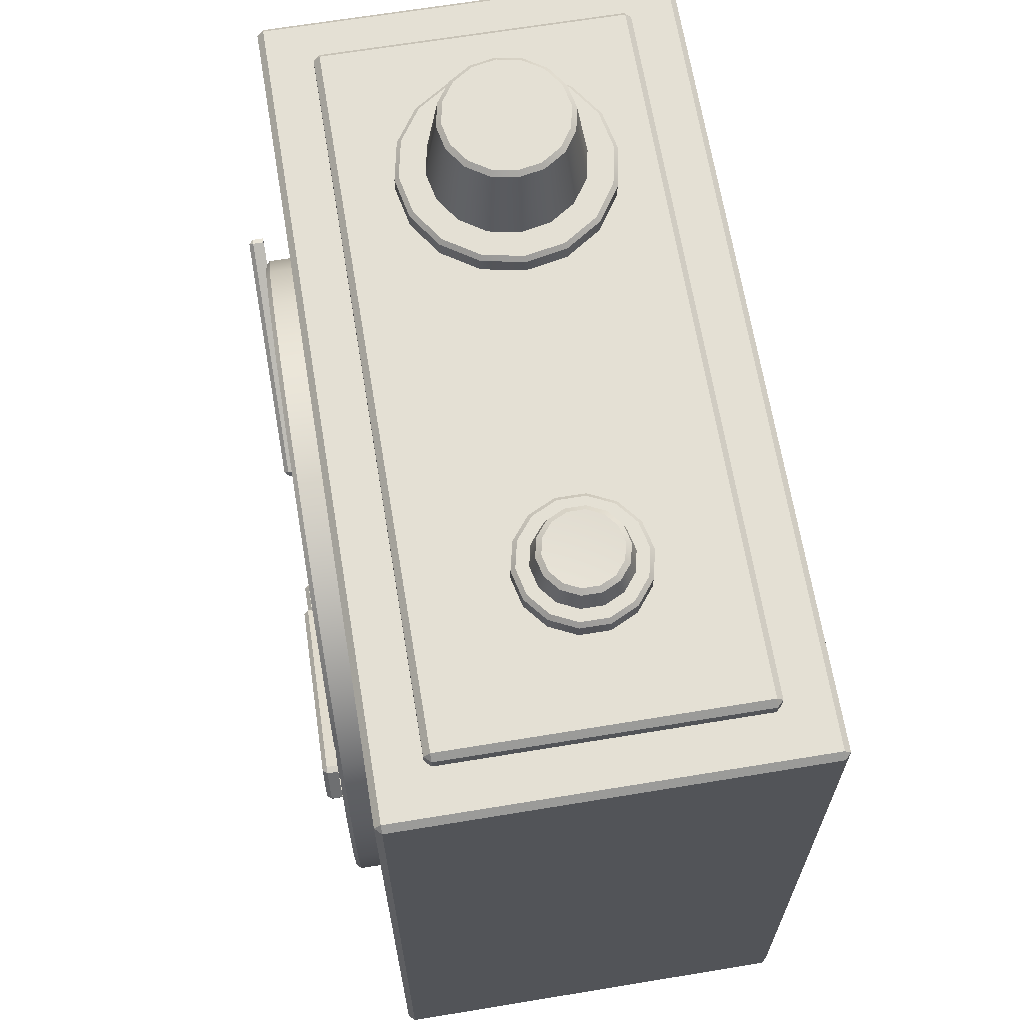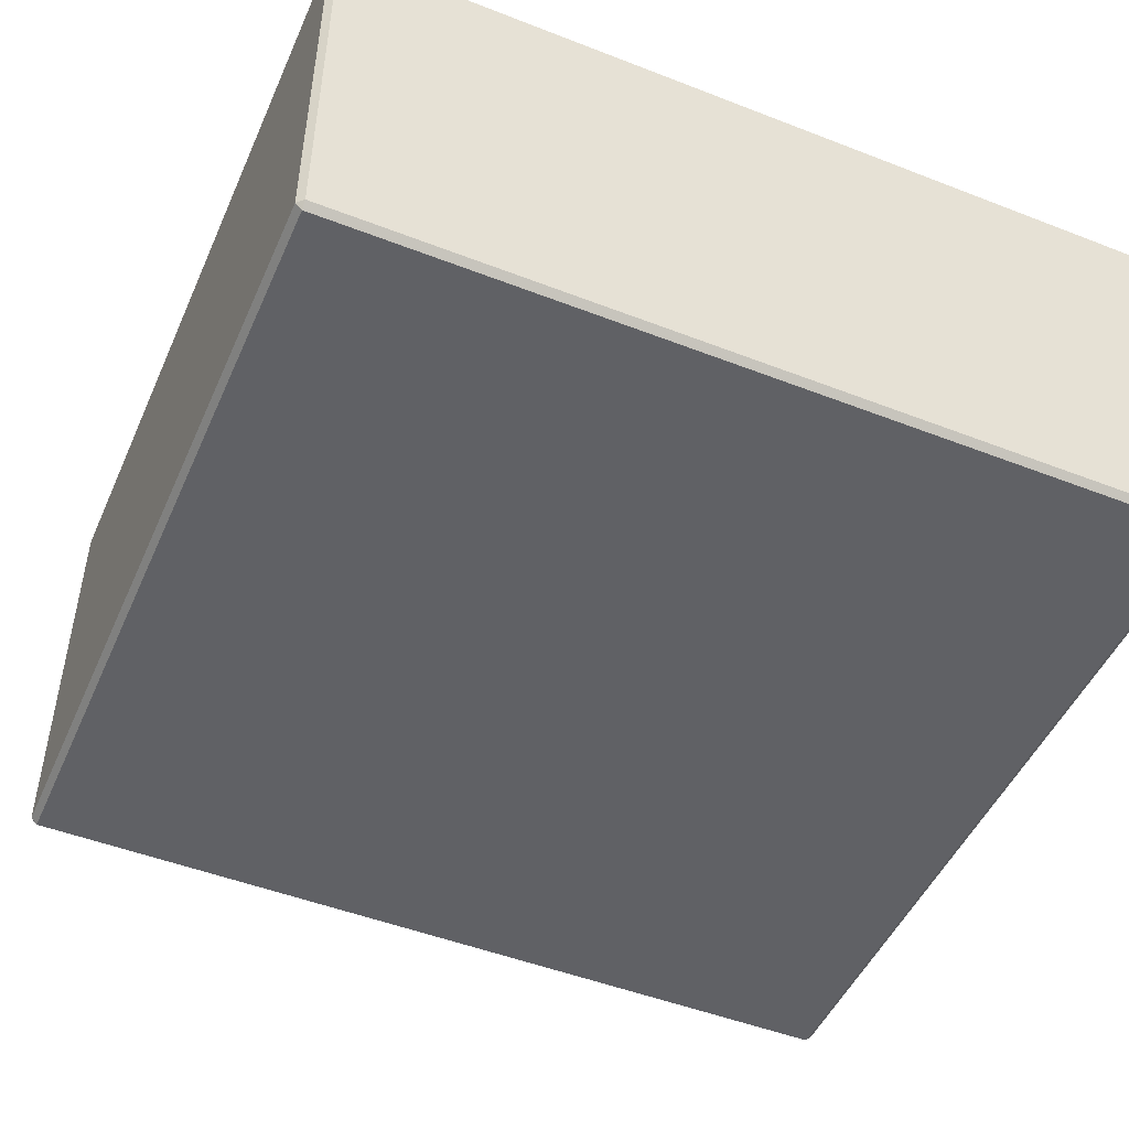
<metadata>
{"format":"obj","ext":"obj","renderer":"f3d","projection":"perspective","resolution":1024,"background":"white","views":[{"elev":66.2,"azim":-99.4,"up":"+Z"},{"elev":-48.9,"azim":156.6,"up":"+Y"}]}
</metadata>
<code>
g default
v 3.137 0.1218 4.443
v 3.122 0.1368 4.443
v 3.122 0.8632 4.443
v 3.137 0.8782 4.443
v 3.015 0 2.616
v 3 0.015 2.616
v 3.015 0.015 2.601
v 3.015 1 2.616
v 3.015 0.985 2.601
v 3 0.985 2.616
v 4.879 0.1368 4.443
v 4.864 0.1218 4.443
v 4.864 0.8782 4.443
v 4.879 0.8632 4.443
v 4.985 0 2.616
v 4.985 0.015 2.601
v 5 0.015 2.616
v 4.985 1 2.616
v 5 0.985 2.616
v 4.985 0.985 2.601
v 3.015 0 4.428
v 3.015 0.015 4.443
v 3 0.015 4.428
v 3.015 0.985 4.443
v 3.015 1 4.428
v 3 0.985 4.428
v 4.985 1 4.428
v 4.985 0.985 4.443
v 5 0.985 4.428
v 4.985 0 4.428
v 5 0.015 4.428
v 4.985 0.015 4.443
v 3.122 0.1368 4.47
v 3.137 0.1218 4.47
v 3.137 0.1368 4.485
v 3.122 0.8632 4.47
v 3.137 0.8632 4.485
v 3.137 0.8782 4.47
v 4.879 0.8632 4.47
v 4.864 0.8782 4.47
v 4.864 0.8632 4.485
v 4.879 0.1368 4.47
v 4.864 0.1368 4.485
v 4.864 0.1218 4.47
v 4 0.9977 2.976
v 4.142 0.9977 2.994
v 4.273 0.9977 3.049
v 4.387 0.9977 3.136
v 4.473 0.9977 3.249
v 4.528 0.9977 3.38
v 4.546 0.9977 3.522
v 4.528 0.9977 3.663
v 4.473 0.9977 3.795
v 4.387 0.9977 3.908
v 4.273 0.9977 3.994
v 4.142 0.9977 4.049
v 4 0.9977 4.067
v 3.859 0.9977 4.049
v 3.728 0.9977 3.994
v 3.614 0.9977 3.908
v 3.528 0.9977 3.795
v 3.473 0.9977 3.663
v 3.455 0.9977 3.522
v 3.473 0.9977 3.38
v 3.528 0.9977 3.249
v 3.614 0.9977 3.136
v 3.728 0.9977 3.049
v 3.859 0.9977 2.994
v 4 1.068 3.522
v 4 1.058 2.976
v 4 1.068 2.986
v 4.139 1.068 3.004
v 4.142 1.058 2.994
v 4.268 1.068 3.057
v 4.273 1.058 3.049
v 4.379 1.068 3.143
v 4.387 1.058 3.136
v 4.465 1.068 3.254
v 4.473 1.058 3.249
v 4.518 1.068 3.383
v 4.528 1.058 3.38
v 4.536 1.068 3.522
v 4.546 1.058 3.522
v 4.518 1.068 3.66
v 4.528 1.058 3.663
v 4.465 1.068 3.789
v 4.473 1.058 3.795
v 4.379 1.068 3.9
v 4.387 1.058 3.908
v 4.268 1.068 3.986
v 4.273 1.058 3.994
v 4.139 1.068 4.039
v 4.142 1.058 4.049
v 4 1.068 4.057
v 4 1.058 4.067
v 3.862 1.068 4.039
v 3.859 1.058 4.049
v 3.733 1.068 3.986
v 3.728 1.058 3.994
v 3.622 1.068 3.9
v 3.614 1.058 3.908
v 3.536 1.068 3.789
v 3.528 1.058 3.795
v 3.483 1.068 3.66
v 3.473 1.058 3.663
v 3.465 1.068 3.522
v 3.455 1.058 3.522
v 3.483 1.068 3.383
v 3.473 1.058 3.38
v 3.536 1.068 3.254
v 3.528 1.058 3.249
v 3.622 1.068 3.143
v 3.614 1.058 3.136
v 3.733 1.068 3.057
v 3.728 1.058 3.049
v 3.862 1.068 3.004
v 3.859 1.058 2.994
v 3.815 1.066 3.674
v 3.811 1.066 3.688
v 3.815 1.09 3.674
v 3.806 1.1 3.679
v 3.811 1.09 3.688
v 3.309 1.066 3.977
v 3.304 1.1 3.969
v 3.309 1.09 3.977
v 3.762 1.066 3.603
v 3.775 1.066 3.606
v 3.767 1.1 3.611
v 3.775 1.09 3.606
v 3.762 1.09 3.603
v 3.26 1.066 3.892
v 3.265 1.1 3.901
v 3.26 1.09 3.892
v 3.296 1.066 3.974
v 3.296 1.09 3.974
v 3.257 1.066 3.906
v 3.257 1.09 3.906
v 4.479 0.7405 4.482
v 4.578 0.7209 4.482
v 4.661 0.6651 4.482
v 4.717 0.5816 4.482
v 4.736 0.4831 4.482
v 4.717 0.3846 4.482
v 4.661 0.3011 4.482
v 4.578 0.2453 4.482
v 4.479 0.2257 4.482
v 4.381 0.2453 4.482
v 4.297 0.3011 4.482
v 4.241 0.3846 4.482
v 4.222 0.4831 4.482
v 4.241 0.5816 4.482
v 4.297 0.6651 4.482
v 4.381 0.7209 4.482
v 4.479 0.669 4.533
v 4.55 0.6548 4.533
v 4.61 0.6145 4.533
v 4.651 0.5542 4.533
v 4.665 0.4831 4.533
v 4.651 0.4119 4.533
v 4.61 0.3516 4.533
v 4.55 0.3113 4.533
v 4.479 0.2972 4.533
v 4.408 0.3113 4.533
v 4.348 0.3516 4.533
v 4.307 0.4119 4.533
v 4.293 0.4831 4.533
v 4.307 0.5542 4.533
v 4.348 0.6145 4.533
v 4.408 0.6548 4.533
v 4.479 0.4831 4.727
v 4.479 0.7405 4.523
v 4.479 0.7303 4.533
v 4.574 0.7115 4.533
v 4.578 0.7209 4.523
v 4.654 0.6579 4.533
v 4.661 0.6651 4.523
v 4.707 0.5777 4.533
v 4.717 0.5816 4.523
v 4.726 0.4831 4.533
v 4.736 0.4831 4.523
v 4.707 0.3885 4.533
v 4.717 0.3846 4.523
v 4.654 0.3083 4.533
v 4.661 0.3011 4.523
v 4.574 0.2547 4.533
v 4.578 0.2453 4.523
v 4.479 0.2359 4.533
v 4.479 0.2257 4.523
v 4.384 0.2547 4.533
v 4.381 0.2453 4.523
v 4.304 0.3083 4.533
v 4.297 0.3011 4.523
v 4.251 0.3885 4.533
v 4.241 0.3846 4.523
v 4.232 0.4831 4.533
v 4.222 0.4831 4.523
v 4.251 0.5777 4.533
v 4.241 0.5816 4.523
v 4.304 0.6579 4.533
v 4.297 0.6651 4.523
v 4.384 0.7115 4.533
v 4.381 0.7209 4.523
v 4.479 0.64 4.718
v 4.479 0.6283 4.727
v 4.535 0.6172 4.727
v 4.539 0.6281 4.718
v 4.582 0.5857 4.727
v 4.59 0.594 4.718
v 4.613 0.5386 4.727
v 4.624 0.5431 4.718
v 4.624 0.4831 4.727
v 4.636 0.4831 4.718
v 4.613 0.4275 4.727
v 4.624 0.423 4.718
v 4.582 0.3804 4.727
v 4.59 0.3721 4.718
v 4.535 0.3489 4.727
v 4.539 0.3381 4.718
v 4.479 0.3379 4.727
v 4.479 0.3261 4.718
v 4.423 0.3489 4.727
v 4.419 0.3381 4.718
v 4.376 0.3804 4.727
v 4.368 0.3721 4.718
v 4.345 0.4275 4.727
v 4.334 0.423 4.718
v 4.334 0.4831 4.727
v 4.322 0.4831 4.718
v 4.345 0.5386 4.727
v 4.334 0.5431 4.718
v 4.376 0.5857 4.727
v 4.368 0.594 4.718
v 4.423 0.6172 4.727
v 4.419 0.6281 4.718
v 3.493 0.6376 4.483
v 3.56 0.6223 4.483
v 3.614 0.5794 4.483
v 3.644 0.5175 4.483
v 3.644 0.4487 4.483
v 3.614 0.3867 4.483
v 3.56 0.3438 4.483
v 3.493 0.3285 4.483
v 3.426 0.3438 4.483
v 3.372 0.3867 4.483
v 3.342 0.4487 4.483
v 3.342 0.5175 4.483
v 3.372 0.5794 4.483
v 3.426 0.6223 4.483
v 3.493 0.5977 4.534
v 3.543 0.5863 4.534
v 3.583 0.5545 4.534
v 3.605 0.5086 4.534
v 3.605 0.4576 4.534
v 3.583 0.4116 4.534
v 3.543 0.3798 4.534
v 3.493 0.3685 4.534
v 3.443 0.3798 4.534
v 3.403 0.4116 4.534
v 3.381 0.4576 4.534
v 3.381 0.5086 4.534
v 3.403 0.5545 4.534
v 3.443 0.5863 4.534
v 3.493 0.4831 4.582
v 3.493 0.6376 4.524
v 3.493 0.6274 4.534
v 3.556 0.6131 4.534
v 3.56 0.6223 4.524
v 3.606 0.573 4.534
v 3.614 0.5794 4.524
v 3.634 0.5152 4.534
v 3.644 0.5175 4.524
v 3.634 0.451 4.534
v 3.644 0.4487 4.524
v 3.606 0.3931 4.534
v 3.614 0.3867 4.524
v 3.556 0.3531 4.534
v 3.56 0.3438 4.524
v 3.493 0.3388 4.534
v 3.493 0.3285 4.524
v 3.43 0.3531 4.534
v 3.426 0.3438 4.524
v 3.38 0.3931 4.534
v 3.372 0.3867 4.524
v 3.352 0.451 4.534
v 3.342 0.4487 4.524
v 3.352 0.5152 4.534
v 3.342 0.5175 4.524
v 3.38 0.573 4.534
v 3.372 0.5794 4.524
v 3.43 0.6131 4.534
v 3.426 0.6223 4.524
v 3.493 0.5856 4.578
v 3.493 0.5727 4.587
v 3.532 0.5638 4.587
v 3.537 0.5754 4.578
v 3.563 0.5389 4.587
v 3.573 0.547 4.578
v 3.58 0.503 4.587
v 3.593 0.5059 4.578
v 3.58 0.4631 4.587
v 3.593 0.4603 4.578
v 3.563 0.4272 4.587
v 3.573 0.4192 4.578
v 3.532 0.4024 4.587
v 3.537 0.3907 4.578
v 3.493 0.3935 4.587
v 3.493 0.3806 4.578
v 3.454 0.4024 4.587
v 3.448 0.3907 4.578
v 3.423 0.4272 4.587
v 3.413 0.4192 4.578
v 3.406 0.4631 4.587
v 3.393 0.4603 4.578
v 3.406 0.503 4.587
v 3.393 0.5059 4.578
v 3.423 0.5389 4.587
v 3.413 0.547 4.578
v 3.454 0.5638 4.587
v 3.448 0.5754 4.578
v 3.961 1.066 3.284
v 3.951 1.066 3.274
v 3.961 1.09 3.284
v 3.961 1.1 3.274
v 3.951 1.09 3.274
v 3.951 1.066 2.695
v 3.961 1.1 2.695
v 3.951 1.09 2.695
v 4.05 1.066 3.274
v 4.04 1.066 3.284
v 4.04 1.1 3.274
v 4.04 1.09 3.284
v 4.05 1.09 3.274
v 4.05 1.066 2.695
v 4.04 1.1 2.695
v 4.05 1.09 2.695
v 3.961 1.066 2.685
v 3.961 1.09 2.685
v 4.04 1.066 2.685
v 4.04 1.09 2.685
v 4 0.9977 2.743
v 4.202 0.9977 2.77
v 4.39 0.9977 2.848
v 4.551 0.9977 2.971
v 4.674 0.9977 3.132
v 4.752 0.9977 3.32
v 4.779 0.9977 3.522
v 4.752 0.9977 3.723
v 4.674 0.9977 3.911
v 4.551 0.9977 4.072
v 4.39 0.9977 4.195
v 4.202 0.9977 4.273
v 4 0.9977 4.3
v 3.799 0.9977 4.273
v 3.611 0.9977 4.195
v 3.45 0.9977 4.072
v 3.327 0.9977 3.911
v 3.249 0.9977 3.723
v 3.222 0.9977 3.522
v 3.249 0.9977 3.32
v 3.327 0.9977 3.132
v 3.45 0.9977 2.971
v 3.611 0.9977 2.848
v 3.799 0.9977 2.77
v 4 0.9961 2.835
v 4.178 0.9961 2.858
v 4.344 0.9961 2.927
v 4.486 0.9961 3.036
v 4.595 0.9961 3.178
v 4.664 0.9961 3.344
v 4.687 0.9961 3.522
v 4.664 0.9961 3.699
v 4.595 0.9961 3.865
v 4.486 0.9961 4.007
v 4.344 0.9961 4.116
v 4.178 0.9961 4.185
v 4 0.9961 4.208
v 3.823 0.9961 4.185
v 3.657 0.9961 4.116
v 3.515 0.9961 4.007
v 3.406 0.9961 3.865
v 3.337 0.9961 3.699
v 3.314 0.9961 3.522
v 3.337 0.9961 3.344
v 3.406 0.9961 3.178
v 3.515 0.9961 3.036
v 3.657 0.9961 2.927
v 3.823 0.9961 2.858
v 4 1.058 2.743
v 4 1.068 2.754
v 4.199 1.068 2.78
v 4.202 1.058 2.77
v 4.384 1.068 2.856
v 4.39 1.058 2.848
v 4.544 1.068 2.978
v 4.551 1.058 2.971
v 4.666 1.068 3.138
v 4.674 1.058 3.132
v 4.742 1.068 3.323
v 4.752 1.058 3.32
v 4.769 1.068 3.522
v 4.779 1.058 3.522
v 4.742 1.068 3.72
v 4.752 1.058 3.723
v 4.666 1.068 3.906
v 4.674 1.058 3.911
v 4.544 1.068 4.065
v 4.551 1.058 4.072
v 4.384 1.068 4.187
v 4.39 1.058 4.195
v 4.199 1.068 4.263
v 4.202 1.058 4.273
v 4 1.068 4.29
v 4 1.058 4.3
v 3.802 1.068 4.263
v 3.799 1.058 4.273
v 3.616 1.068 4.187
v 3.611 1.058 4.195
v 3.457 1.068 4.065
v 3.45 1.058 4.072
v 3.335 1.068 3.906
v 3.327 1.058 3.911
v 3.259 1.068 3.72
v 3.249 1.058 3.723
v 3.232 1.068 3.522
v 3.222 1.058 3.522
v 3.259 1.068 3.323
v 3.249 1.058 3.32
v 3.335 1.068 3.138
v 3.327 1.058 3.132
v 3.457 1.068 2.978
v 3.45 1.058 2.971
v 3.616 1.068 2.856
v 3.611 1.058 2.848
v 3.802 1.068 2.78
v 3.799 1.058 2.77
v 4 1.068 2.825
v 4 1.058 2.835
v 4.178 1.058 2.858
v 4.181 1.068 2.848
v 4.344 1.058 2.927
v 4.349 1.068 2.918
v 4.486 1.058 3.036
v 4.493 1.068 3.029
v 4.595 1.058 3.178
v 4.604 1.068 3.173
v 4.664 1.058 3.344
v 4.674 1.068 3.341
v 4.687 1.058 3.522
v 4.697 1.068 3.522
v 4.664 1.058 3.699
v 4.674 1.068 3.702
v 4.595 1.058 3.865
v 4.604 1.068 3.87
v 4.486 1.058 4.007
v 4.493 1.068 4.014
v 4.344 1.058 4.116
v 4.349 1.068 4.125
v 4.178 1.058 4.185
v 4.181 1.068 4.195
v 4 1.058 4.208
v 4 1.068 4.219
v 3.823 1.058 4.185
v 3.82 1.068 4.195
v 3.657 1.058 4.116
v 3.652 1.068 4.125
v 3.515 1.058 4.007
v 3.508 1.068 4.014
v 3.406 1.058 3.865
v 3.397 1.068 3.87
v 3.337 1.058 3.699
v 3.327 1.068 3.702
v 3.314 1.058 3.522
v 3.304 1.068 3.522
v 3.337 1.058 3.344
v 3.327 1.068 3.341
v 3.406 1.058 3.178
v 3.397 1.068 3.173
v 3.515 1.058 3.036
v 3.508 1.068 3.029
v 3.657 1.058 2.927
v 3.652 1.068 2.918
v 3.823 1.058 2.858
v 3.82 1.068 2.848
v 4.226 1.066 3.606
v 4.239 1.066 3.603
v 4.226 1.09 3.606
v 4.234 1.1 3.611
v 4.239 1.09 3.603
v 4.741 1.066 3.892
v 4.736 1.1 3.901
v 4.741 1.09 3.892
v 4.19 1.066 3.688
v 4.186 1.066 3.674
v 4.195 1.1 3.679
v 4.186 1.09 3.674
v 4.19 1.09 3.688
v 4.692 1.066 3.977
v 4.697 1.1 3.969
v 4.692 1.09 3.977
v 4.744 1.066 3.906
v 4.744 1.09 3.906
v 4.705 1.066 3.974
v 4.705 1.09 3.974
g bep
f 7 9 20 16
f 18 8 25 27
f 43 41 37 35
f 32 12 1 22
f 23 26 10 6
f 1 12 44 34
f 17 19 29 31
f 13 4 38 40
f 5 15 30 21
f 22 2 3 24
f 24 4 13 28
f 28 14 11 32
f 11 14 39 42
f 1 2 22
f 3 4 24
f 5 6 7
f 8 9 10
f 11 12 32
f 13 14 28
f 15 16 17
f 18 19 20
f 21 22 23
f 24 25 26
f 27 28 29
f 30 31 32
f 33 34 35
f 36 37 38
f 39 40 41
f 42 43 44
f 5 21 23 6
f 22 24 26 23
f 25 8 10 26
f 9 7 6 10
f 15 5 7 16
f 8 18 20 9
f 19 17 16 20
f 30 15 17 31
f 18 27 29 19
f 28 32 31 29
f 21 30 32 22
f 27 25 24 28
f 35 37 36 33
f 41 43 42 39
f 34 44 43 35
f 40 38 37 41
f 11 42 44 12
f 33 2 1 34
f 38 4 3 36
f 39 14 13 40
f 3 2 33 36
f 68 117 70 45
f 74 72 69
f 76 74 69
f 78 76 69
f 80 78 69
f 82 80 69
f 84 82 69
f 86 84 69
f 88 86 69
f 90 88 69
f 92 90 69
f 94 92 69
f 96 94 69
f 98 96 69
f 100 98 69
f 102 100 69
f 104 102 69
f 106 104 69
f 108 106 69
f 110 108 69
f 112 110 69
f 114 112 69
f 116 114 69
f 71 116 69
f 50 81 83 51
f 55 91 93 56
f 60 101 103 61
f 65 111 113 66
f 48 77 79 49
f 53 87 89 54
f 45 70 73 46
f 58 97 99 59
f 63 107 109 64
f 51 83 85 52
f 56 93 95 57
f 61 103 105 62
f 66 113 115 67
f 49 79 81 50
f 54 89 91 55
f 59 99 101 60
f 64 109 111 65
f 46 73 75 47
f 47 75 77 48
f 52 85 87 53
f 57 95 97 58
f 62 105 107 63
f 67 115 117 68
f 73 70 71 72
f 75 73 72 74
f 77 75 74 76
f 79 77 76 78
f 81 79 78 80
f 83 81 80 82
f 85 83 82 84
f 87 85 84 86
f 89 87 86 88
f 91 89 88 90
f 93 91 90 92
f 95 93 92 94
f 97 95 94 96
f 99 97 96 98
f 101 99 98 100
f 103 101 100 102
f 105 103 102 104
f 107 105 104 106
f 109 107 106 108
f 111 109 108 110
f 113 111 110 112
f 115 113 112 114
f 117 115 114 116
f 70 117 116 71
f 72 71 69
f 119 122 125 123
f 127 129 120 118
f 131 133 130 126
f 132 124 121 128
f 134 135 137 136
f 120 121 122
f 124 135 125
f 128 129 130
f 132 133 137
f 118 120 122 119
f 121 124 125 122
f 135 134 123 125
f 124 132 137 135
f 133 131 136 137
f 132 128 130 133
f 129 127 126 130
f 128 121 120 129
f 153 202 171 138
f 175 173 155 156
f 177 175 156 157
f 179 177 157 158
f 181 179 158 159
f 183 181 159 160
f 185 183 160 161
f 187 185 161 162
f 189 187 162 163
f 191 189 163 164
f 193 191 164 165
f 195 193 165 166
f 197 195 166 167
f 199 197 167 168
f 201 199 168 169
f 172 201 169 154
f 140 176 178 141
f 145 186 188 146
f 150 196 198 151
f 143 182 184 144
f 148 192 194 149
f 205 204 170
f 141 178 180 142
f 146 188 190 147
f 138 171 174 139
f 151 198 200 152
f 144 184 186 145
f 149 194 196 150
f 139 174 176 140
f 142 180 182 143
f 147 190 192 148
f 152 200 202 153
f 209 207 170
f 225 223 170
f 211 209 170
f 227 225 170
f 213 211 170
f 229 227 170
f 215 213 170
f 231 229 170
f 217 215 170
f 233 231 170
f 219 217 170
f 221 219 170
f 204 233 170
f 207 205 170
f 223 221 170
f 161 160 216 218
f 169 168 232 234
f 162 161 218 220
f 155 154 203 206
f 154 169 234 203
f 163 162 220 222
f 156 155 206 208
f 164 163 222 224
f 157 156 208 210
f 165 164 224 226
f 158 157 210 212
f 166 165 226 228
f 159 158 212 214
f 167 166 228 230
f 160 159 214 216
f 168 167 230 232
f 174 171 172 173
f 176 174 173 175
f 178 176 175 177
f 180 178 177 179
f 182 180 179 181
f 184 182 181 183
f 186 184 183 185
f 188 186 185 187
f 190 188 187 189
f 192 190 189 191
f 194 192 191 193
f 196 194 193 195
f 198 196 195 197
f 200 198 197 199
f 202 200 199 201
f 171 202 201 172
f 206 203 204 205
f 208 206 205 207
f 210 208 207 209
f 212 210 209 211
f 214 212 211 213
f 216 214 213 215
f 218 216 215 217
f 220 218 217 219
f 222 220 219 221
f 224 222 221 223
f 226 224 223 225
f 228 226 225 227
f 230 228 227 229
f 232 230 229 231
f 234 232 231 233
f 203 234 233 204
f 173 172 154 155
f 248 291 264 235
f 268 266 250 251
f 270 268 251 252
f 272 270 252 253
f 274 272 253 254
f 276 274 254 255
f 278 276 255 256
f 280 278 256 257
f 282 280 257 258
f 284 282 258 259
f 286 284 259 260
f 288 286 260 261
f 290 288 261 262
f 265 290 262 249
f 239 273 275 240
f 244 283 285 245
f 236 267 269 237
f 237 269 271 238
f 242 279 281 243
f 247 289 291 248
f 240 275 277 241
f 245 285 287 246
f 238 271 273 239
f 243 281 283 244
f 235 264 267 236
f 294 293 263
f 241 277 279 242
f 246 287 289 247
f 306 304 263
f 296 294 263
f 308 306 263
f 310 308 263
f 293 318 263
f 312 310 263
f 298 296 263
f 314 312 263
f 300 298 263
f 316 314 263
f 302 300 263
f 318 316 263
f 304 302 263
f 257 256 307 309
f 250 249 292 295
f 258 257 309 311
f 251 250 295 297
f 259 258 311 313
f 252 251 297 299
f 260 259 313 315
f 253 252 299 301
f 261 260 315 317
f 254 253 301 303
f 262 261 317 319
f 255 254 303 305
f 249 262 319 292
f 256 255 305 307
f 267 264 265 266
f 269 267 266 268
f 271 269 268 270
f 273 271 270 272
f 275 273 272 274
f 277 275 274 276
f 279 277 276 278
f 281 279 278 280
f 283 281 280 282
f 285 283 282 284
f 287 285 284 286
f 289 287 286 288
f 291 289 288 290
f 264 291 290 265
f 295 292 293 294
f 297 295 294 296
f 299 297 296 298
f 301 299 298 300
f 303 301 300 302
f 305 303 302 304
f 307 305 304 306
f 309 307 306 308
f 311 309 308 310
f 313 311 310 312
f 315 313 312 314
f 317 315 314 316
f 319 317 316 318
f 292 319 318 293
f 266 265 249 250
f 321 324 327 325
f 329 331 322 320
f 333 335 332 328
f 334 326 323 330
f 336 337 339 338
f 322 323 324
f 326 337 327
f 330 331 332
f 334 335 339
f 320 322 324 321
f 323 326 327 324
f 337 336 325 327
f 326 334 339 337
f 335 333 338 339
f 334 330 332 335
f 331 329 328 332
f 330 323 322 331
f 363 435 388 340
f 392 390 439 441
f 394 392 441 443
f 396 394 443 445
f 398 396 445 447
f 400 398 447 449
f 402 400 449 451
f 404 402 451 453
f 406 404 453 455
f 408 406 455 457
f 410 408 457 459
f 412 410 459 461
f 414 412 461 463
f 416 414 463 465
f 418 416 465 467
f 420 418 467 469
f 422 420 469 471
f 424 422 471 473
f 426 424 473 475
f 428 426 475 477
f 430 428 477 479
f 432 430 479 481
f 434 432 481 483
f 389 434 483 436
f 342 393 395 343
f 347 403 405 348
f 352 413 415 353
f 357 423 425 358
f 362 433 435 363
f 345 399 401 346
f 350 409 411 351
f 355 419 421 356
f 360 429 431 361
f 343 395 397 344
f 348 405 407 349
f 340 388 391 341
f 353 415 417 354
f 358 425 427 359
f 438 437 364 365
f 346 401 403 347
f 351 411 413 352
f 356 421 423 357
f 361 431 433 362
f 344 397 399 345
f 349 407 409 350
f 354 417 419 355
f 359 427 429 360
f 341 391 393 342
f 468 466 379 380
f 454 452 372 373
f 437 482 387 364
f 470 468 380 381
f 456 454 373 374
f 440 438 365 366
f 442 440 366 367
f 472 470 381 382
f 458 456 374 375
f 444 442 367 368
f 474 472 382 383
f 460 458 375 376
f 446 444 368 369
f 476 474 383 384
f 462 460 376 377
f 448 446 369 370
f 478 476 384 385
f 464 462 377 378
f 450 448 370 371
f 480 478 385 386
f 466 464 378 379
f 452 450 371 372
f 482 480 386 387
f 391 388 389 390
f 393 391 390 392
f 395 393 392 394
f 397 395 394 396
f 399 397 396 398
f 401 399 398 400
f 403 401 400 402
f 405 403 402 404
f 407 405 404 406
f 409 407 406 408
f 411 409 408 410
f 413 411 410 412
f 415 413 412 414
f 417 415 414 416
f 419 417 416 418
f 421 419 418 420
f 423 421 420 422
f 425 423 422 424
f 427 425 424 426
f 429 427 426 428
f 431 429 428 430
f 433 431 430 432
f 435 433 432 434
f 388 435 434 389
f 439 436 437 438
f 441 439 438 440
f 443 441 440 442
f 445 443 442 444
f 447 445 444 446
f 449 447 446 448
f 451 449 448 450
f 453 451 450 452
f 455 453 452 454
f 457 455 454 456
f 459 457 456 458
f 461 459 458 460
f 463 461 460 462
f 465 463 462 464
f 467 465 464 466
f 469 467 466 468
f 471 469 468 470
f 473 471 470 472
f 475 473 472 474
f 477 475 474 476
f 479 477 476 478
f 481 479 478 480
f 483 481 480 482
f 436 483 482 437
f 390 389 436 439
f 485 488 491 489
f 493 495 486 484
f 497 499 496 492
f 498 490 487 494
f 500 501 503 502
f 486 487 488
f 490 501 491
f 494 495 496
f 498 499 503
f 484 486 488 485
f 487 490 491 488
f 501 500 489 491
f 490 498 503 501
f 499 497 502 503
f 498 494 496 499
f 495 493 492 496
f 494 487 486 495

</code>
